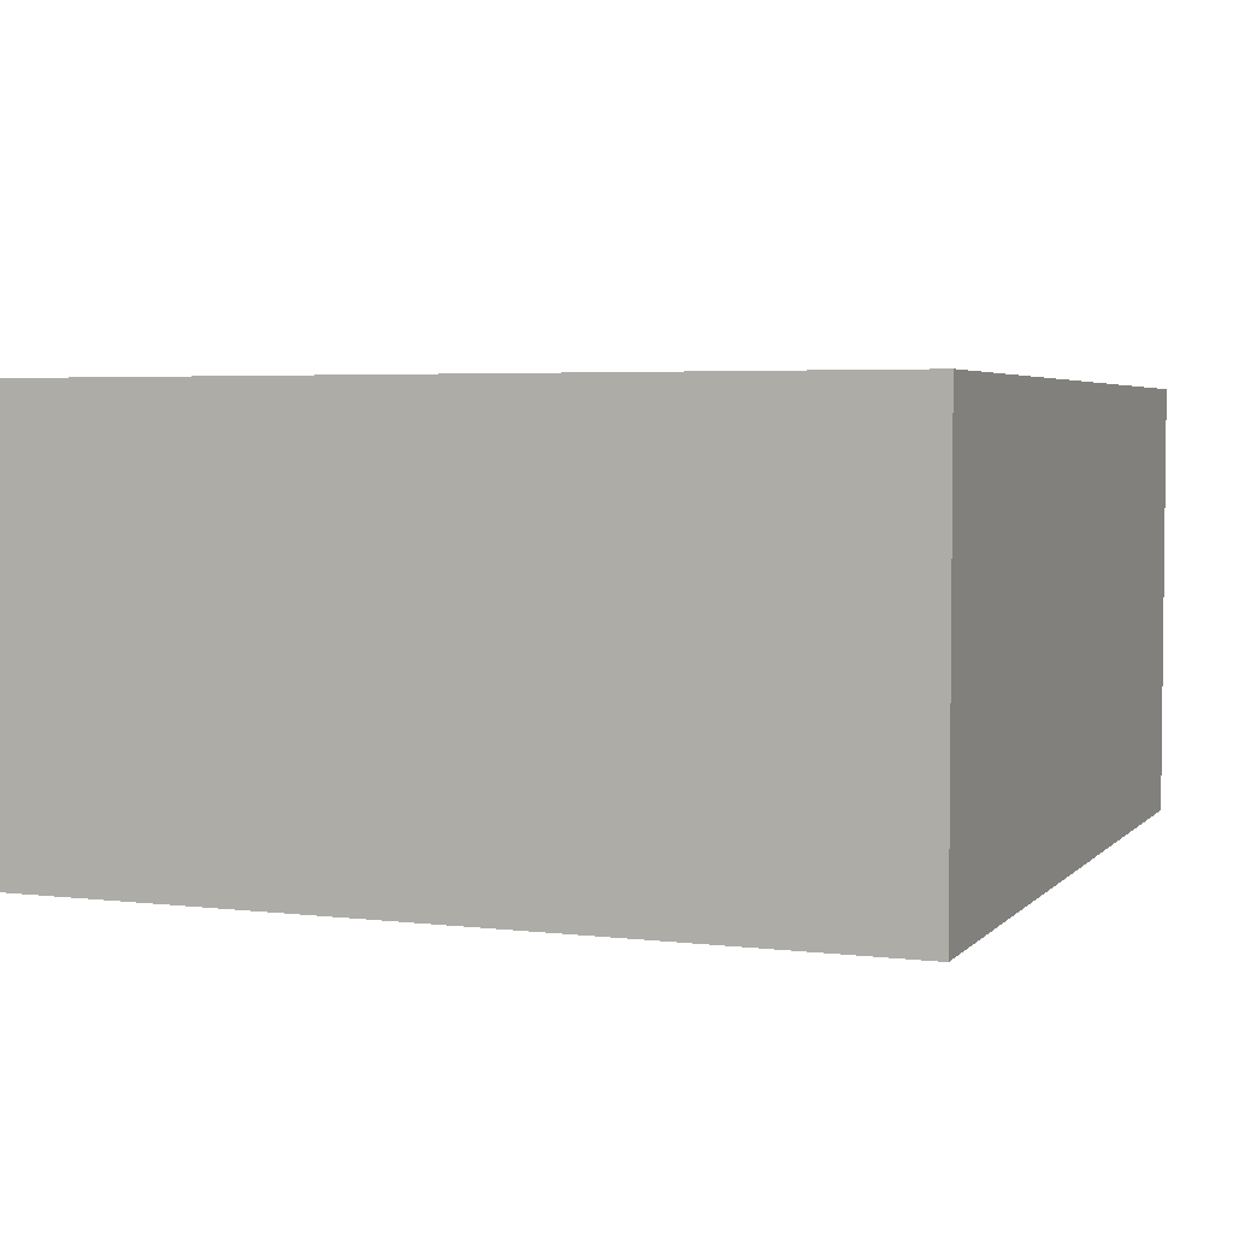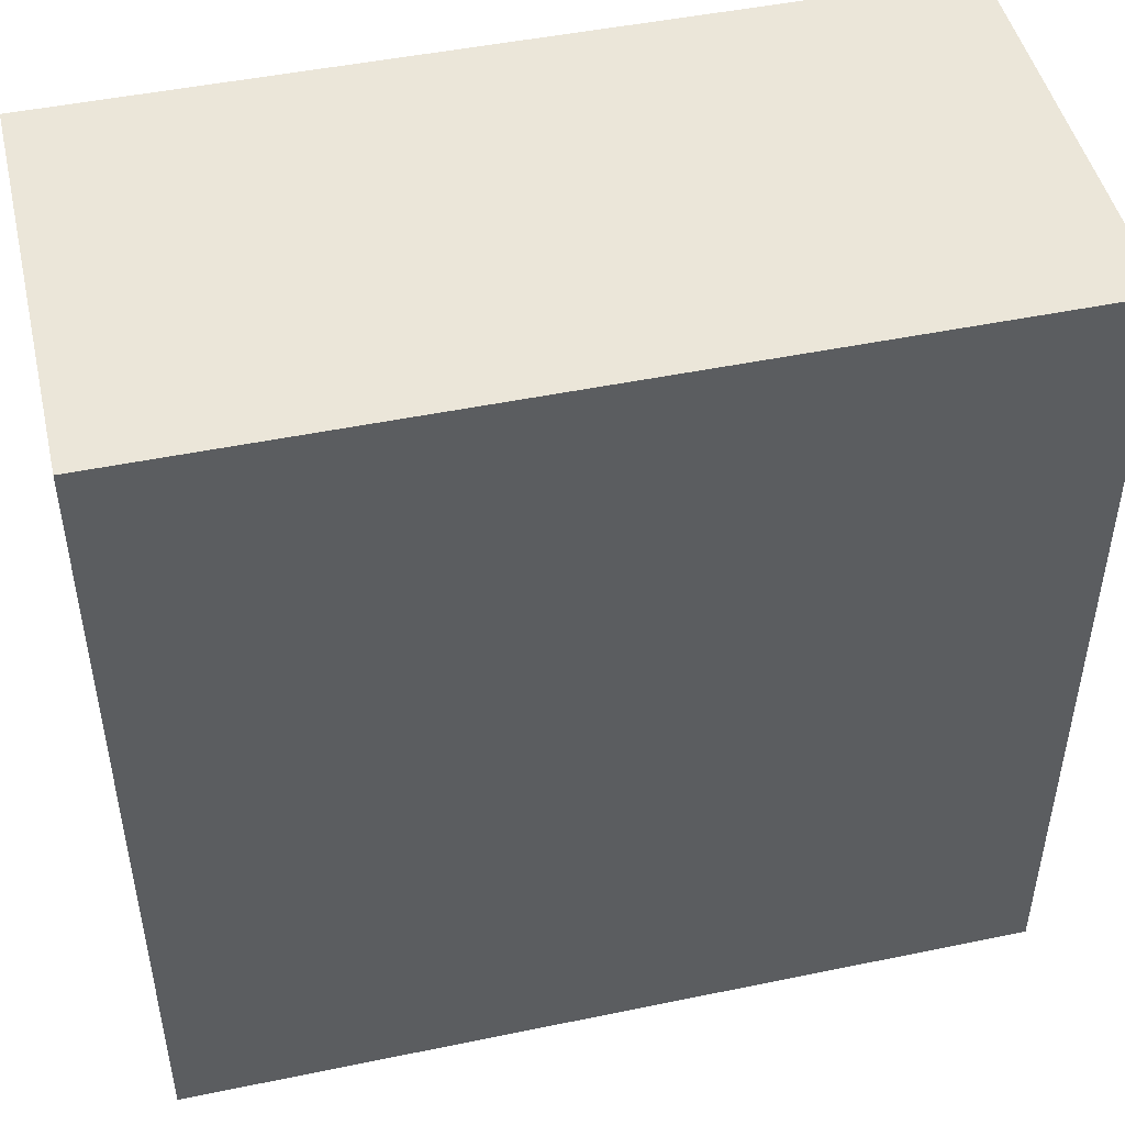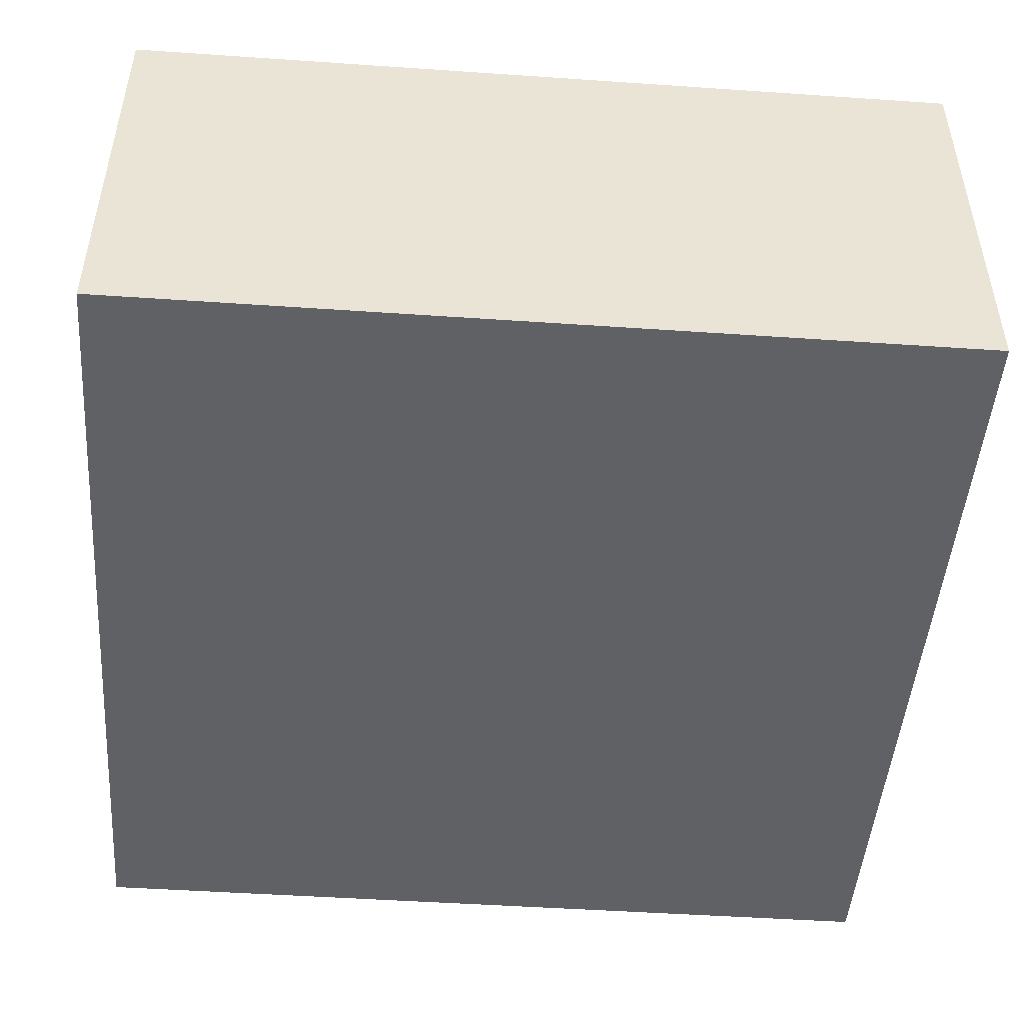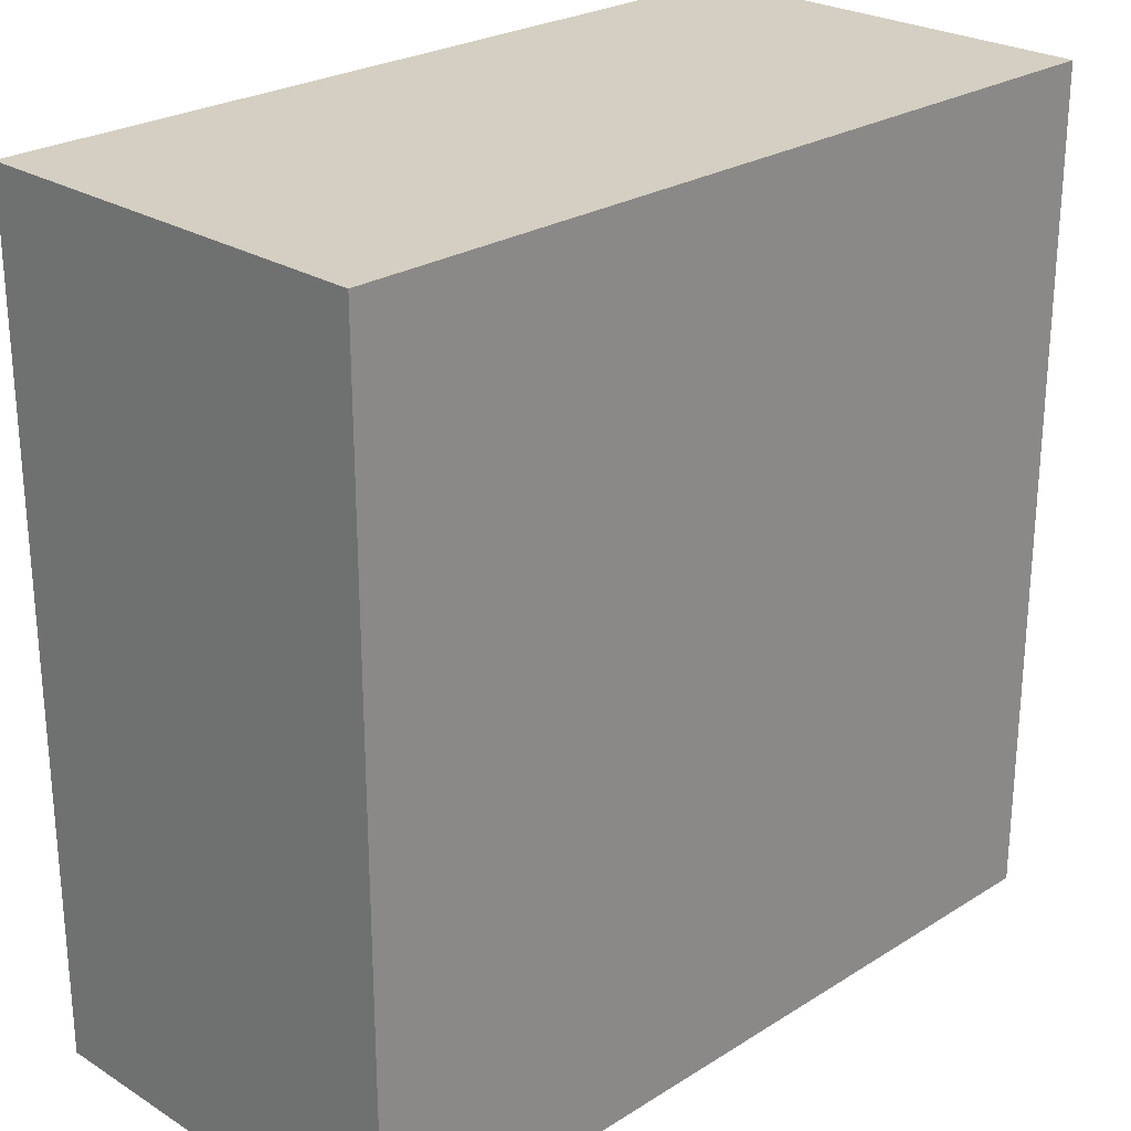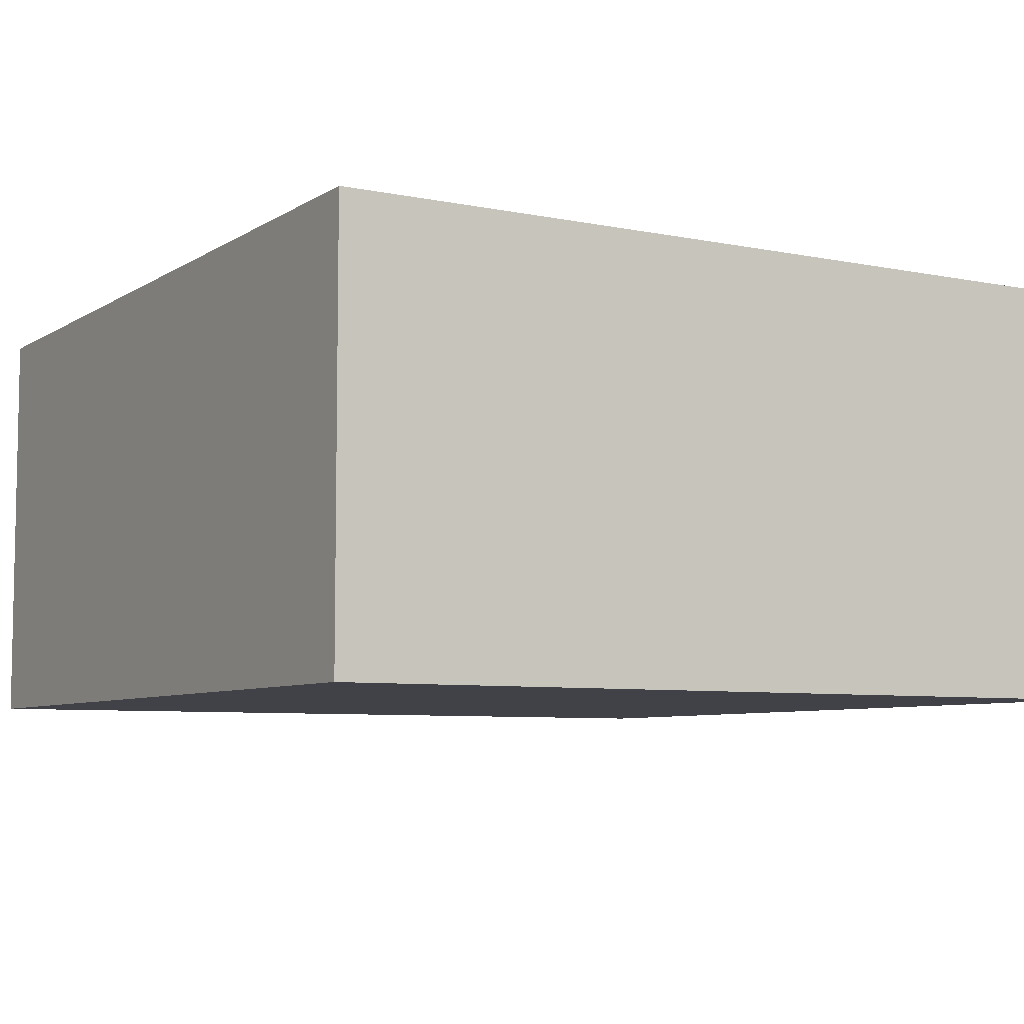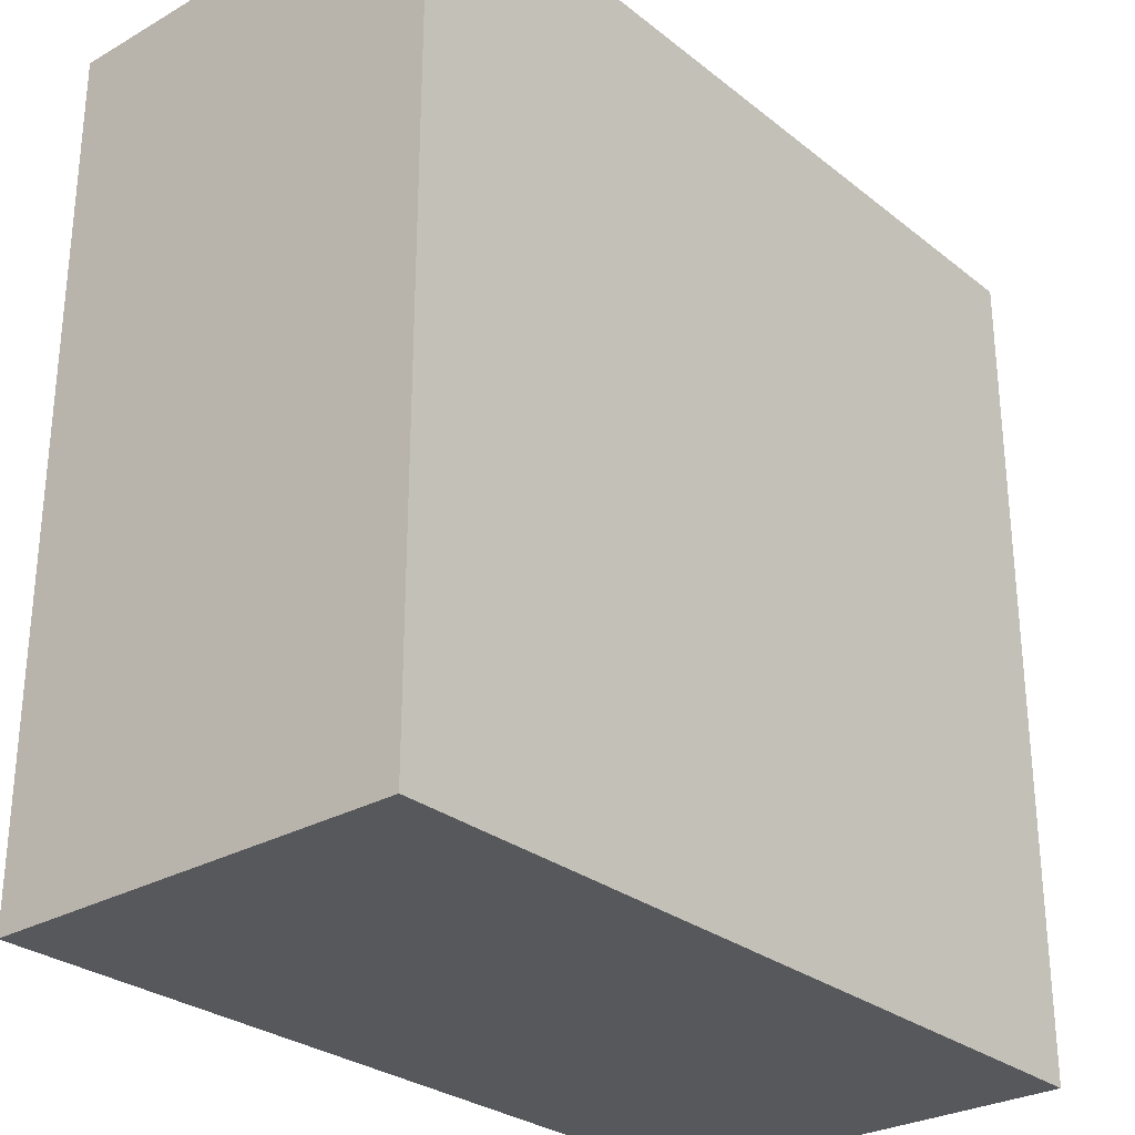
<metadata>
{"format":"obj","ext":"obj","renderer":"f3d","projection":"perspective","resolution":1024,"background":"white","views":[{"elev":3.8,"azim":-158.4,"up":"+Y"},{"elev":47.6,"azim":166.9,"up":"+Z"},{"elev":-47.9,"azim":-94.4,"up":"+Y"},{"elev":25.4,"azim":-45.1,"up":"+Z"},{"elev":-6.8,"azim":-120.7,"up":"+Y"},{"elev":-28.5,"azim":-49.5,"up":"+Z"}]}
</metadata>
<code>
v -20 0 20
v -20 0 -20
v 20 0 -20
v 20 0 20
v -20 20 20
v 20 20 20
v 20 20 -20
v -20 20 -20
v -20 0 20
v 20 0 20
v 20 20 20
v -20 20 20
v 20 0 20
v 20 0 -20
v 20 20 -20
v 20 20 20
v 20 0 -20
v -20 0 -20
v -20 20 -20
v 20 20 -20
v -20 0 -20
v -20 0 20
v -20 20 20
v -20 20 -20
f 1 2 3
f 3 4 1
f 5 6 7
f 7 8 5
f 9 10 11
f 11 12 9
f 13 14 15
f 15 16 13
f 17 18 19
f 19 20 17
f 21 22 23
f 23 24 21

</code>
